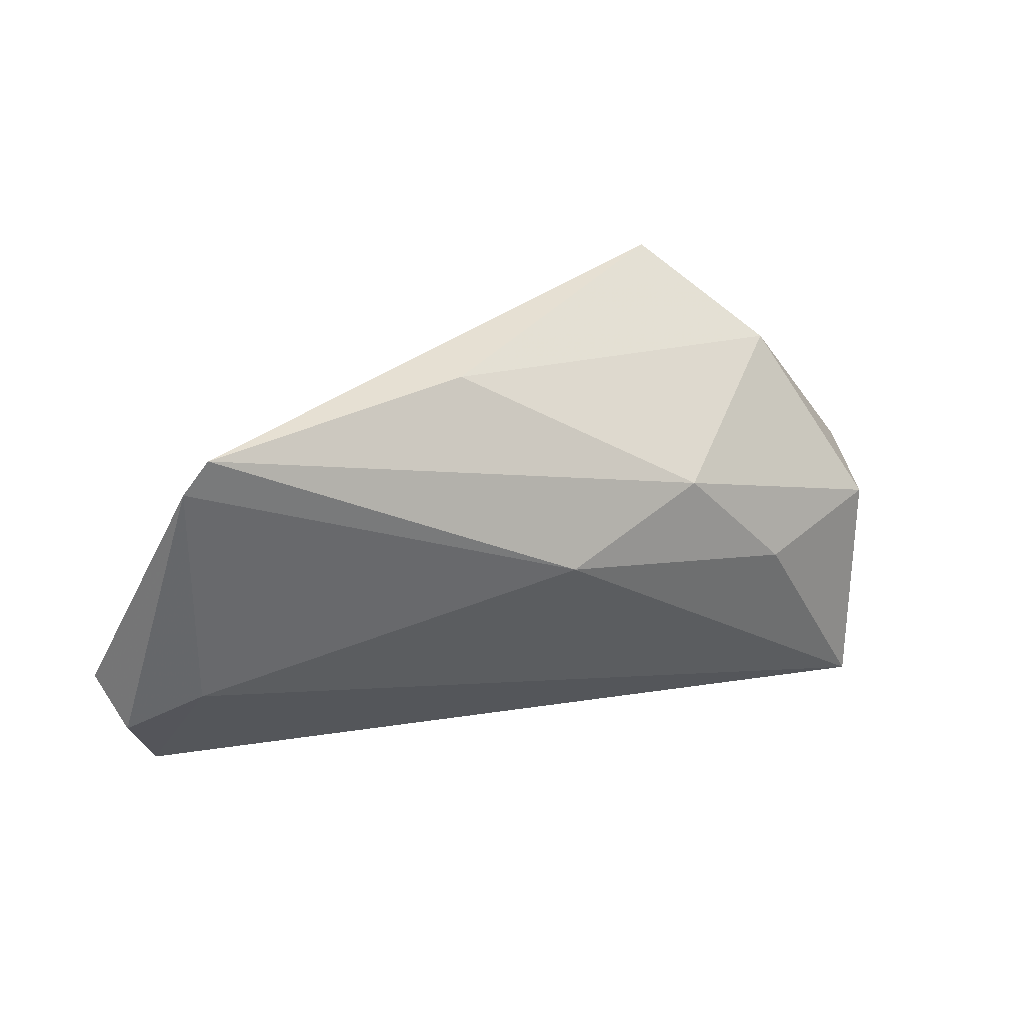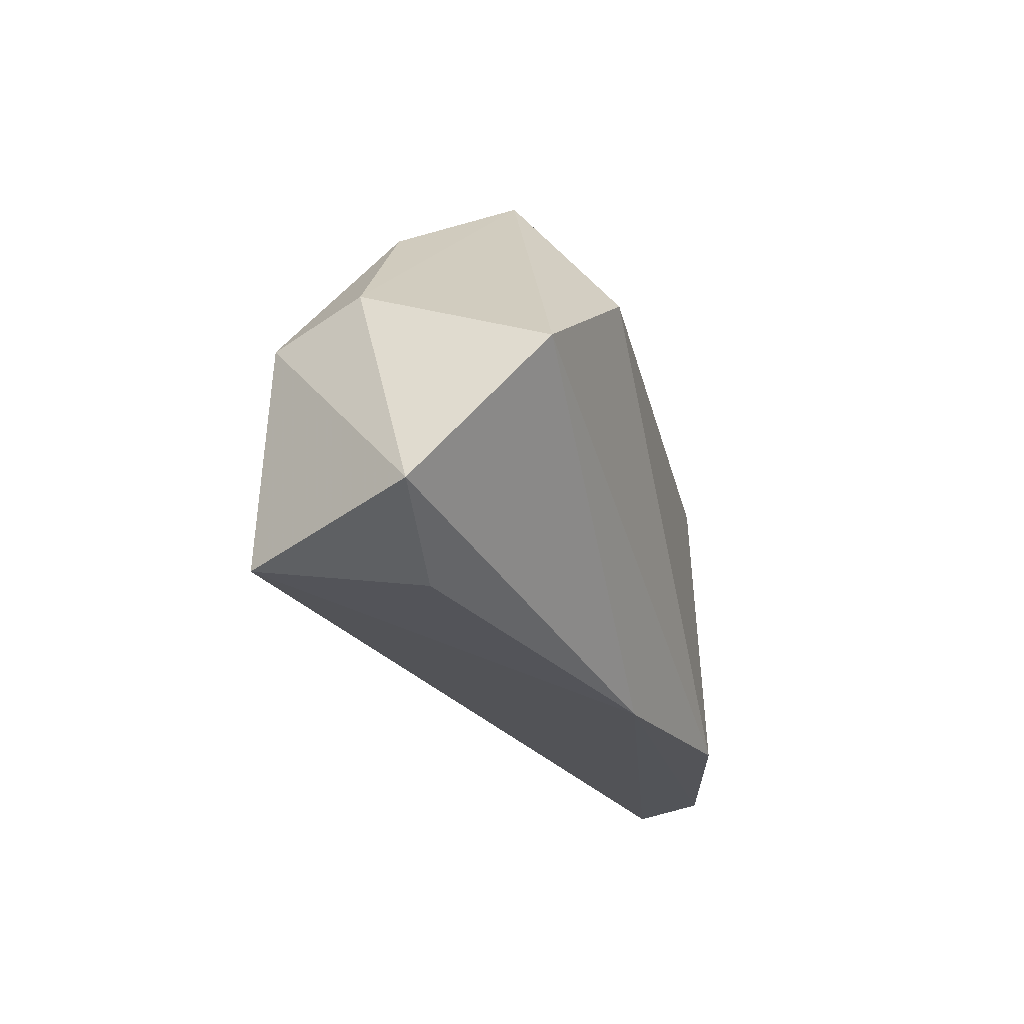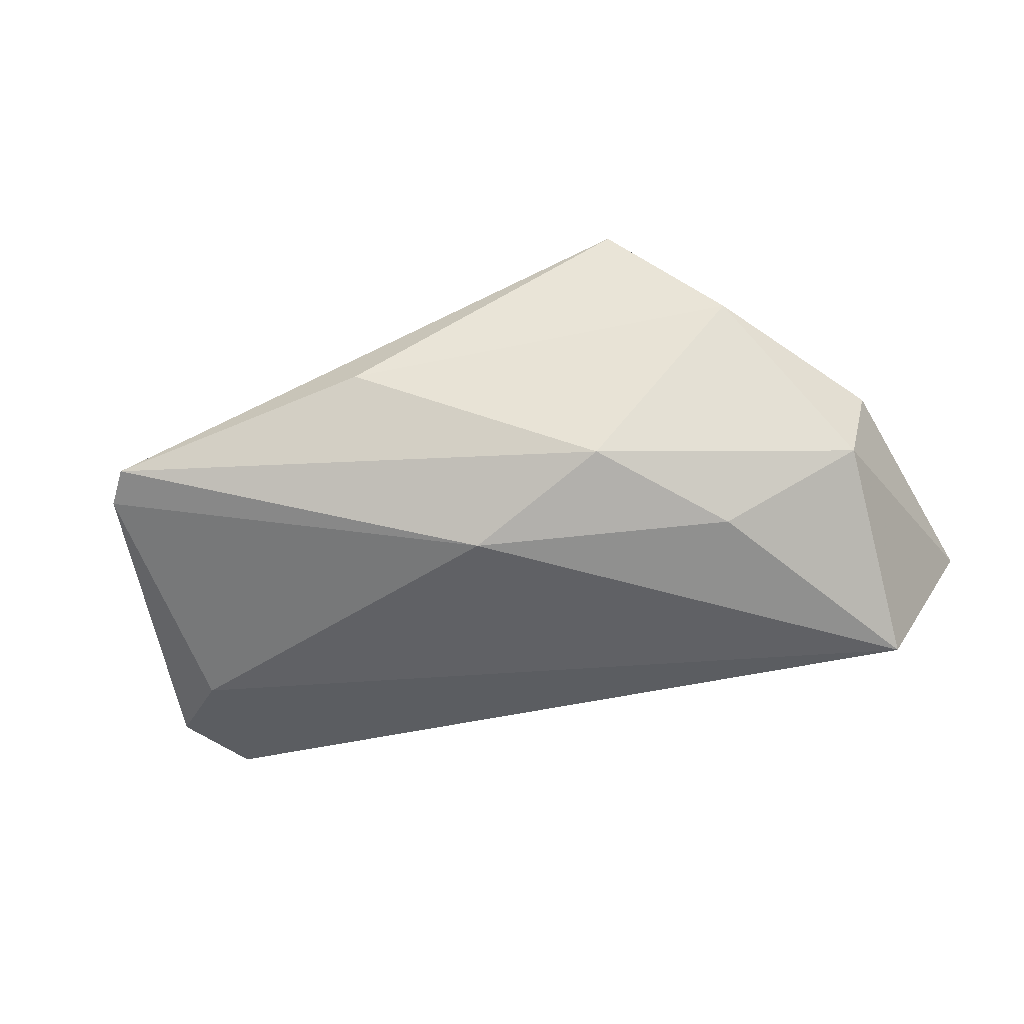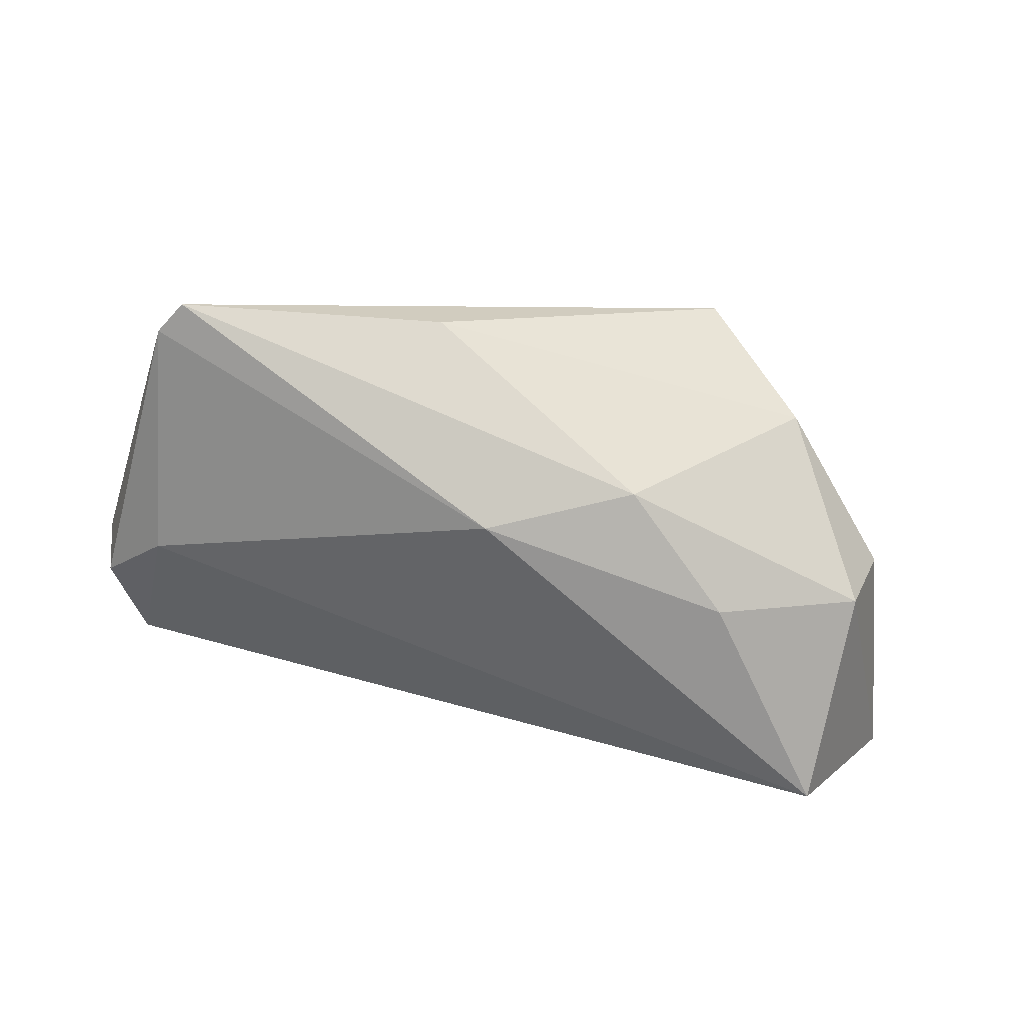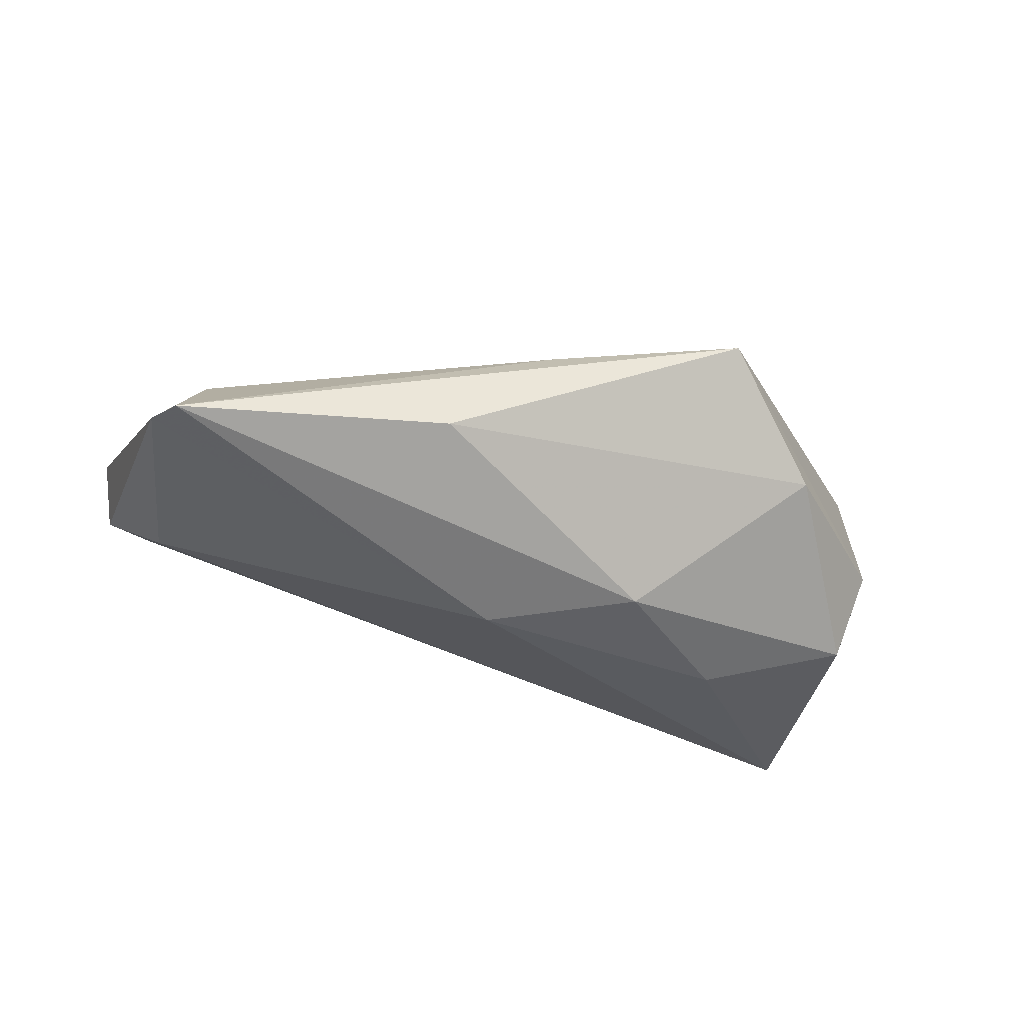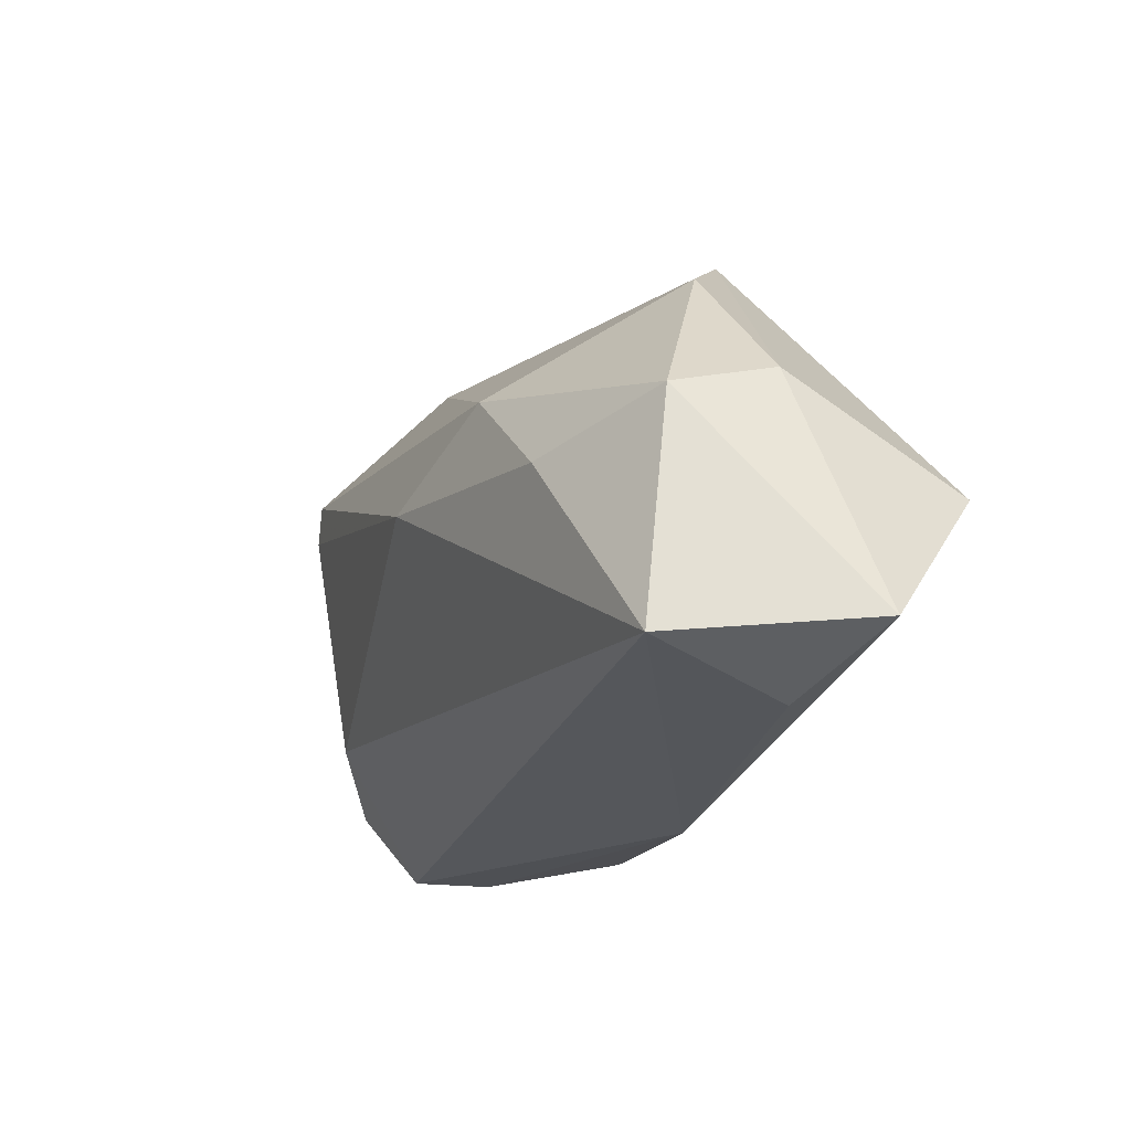
<metadata>
{"format":"obj","ext":"obj","renderer":"f3d","projection":"perspective","resolution":1024,"background":"white","views":[{"elev":27.9,"azim":148.5,"up":"+Y"},{"elev":-29.0,"azim":-76.6,"up":"+Y"},{"elev":-74.9,"azim":-161.9,"up":"+Z"},{"elev":-76.1,"azim":172.0,"up":"+Z"},{"elev":-40.2,"azim":168.9,"up":"+Z"},{"elev":-24.7,"azim":-122.5,"up":"+Y"}]}
</metadata>
<code>
v -0.02164 0.03719 0.005083
v -0.04472 0.002463 -0.01943
v -0.04903 0.005801 -0.007425
v 0.05681 -0.02357 0.007078
v -0.03673 0.007996 0.02188
v 0.007921 0.006748 -0.02384
v 0.05341 0.02965 -0.01251
v -0.03946 -0.02911 -0.0006451
v -0.006048 0.01864 0.01804
v 0.01773 0.03202 -0.0115
v -0.01139 0.01418 -0.02335
v 0.05187 -0.0239 0.01607
v 0.05586 0.02269 -0.008292
v 0.05645 0.02533 -0.01132
v 0.05437 -0.006937 -0.006358
v 0.04435 -0.0001594 0.01555
v 0.01603 0.006648 0.02188
v 0.06228 -0.01363 0.001348
v -0.03407 0.0249 -0.007488
v -0.04273 -0.02641 -0.02141
v -0.05607 -0.02424 0.001077
v 0.05 0.021 -0.0007336
v -0.02541 -0.0003564 -0.02452
v -0.05157 -0.005077 0.01658
v 0.06381 -0.0084 0.007961
v 0.003463 0.03227 0.002905
v 0.002713 -0.02911 0.01546
v 0.02675 -0.02606 0.02188
f 4 27 20
f 18 25 4
f 21 27 24
f 24 3 21
f 20 6 15
f 18 4 15
f 15 4 20
f 2 3 19
f 20 21 2
f 2 21 3
f 14 25 18
f 18 15 14
f 14 6 7
f 14 15 6
f 22 14 7
f 17 5 28
f 24 27 28
f 28 5 24
f 20 27 8
f 8 21 20
f 27 21 8
f 26 22 7
f 23 6 20
f 20 2 23
f 16 22 17
f 25 22 16
f 25 14 13
f 13 22 25
f 14 22 13
f 12 4 25
f 25 16 12
f 27 4 12
f 12 28 27
f 17 28 12
f 12 16 17
f 24 5 1
f 1 10 19
f 1 3 24
f 19 3 1
f 7 10 1
f 1 26 7
f 6 23 11
f 7 6 11
f 11 10 7
f 19 10 11
f 11 2 19
f 11 23 2
f 26 1 9
f 17 22 9
f 22 26 9
f 9 5 17
f 9 1 5

</code>
